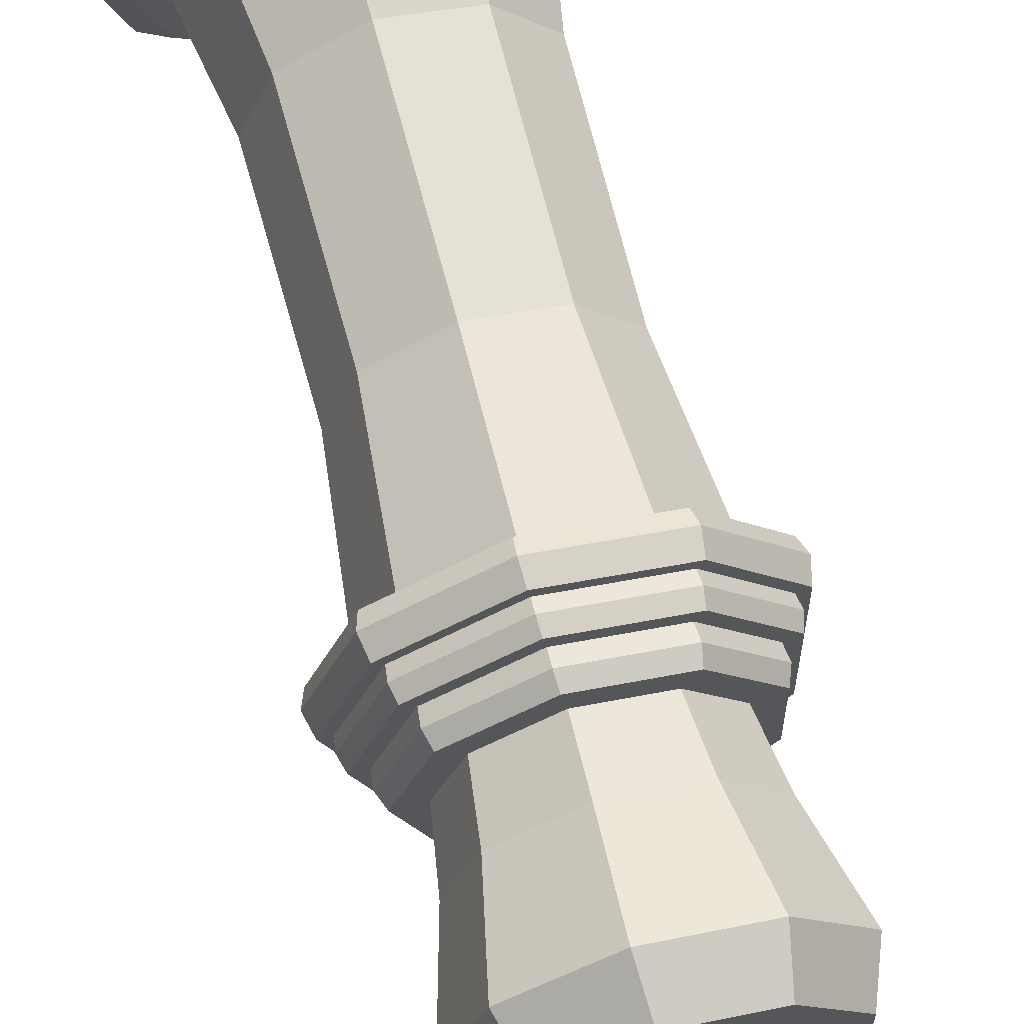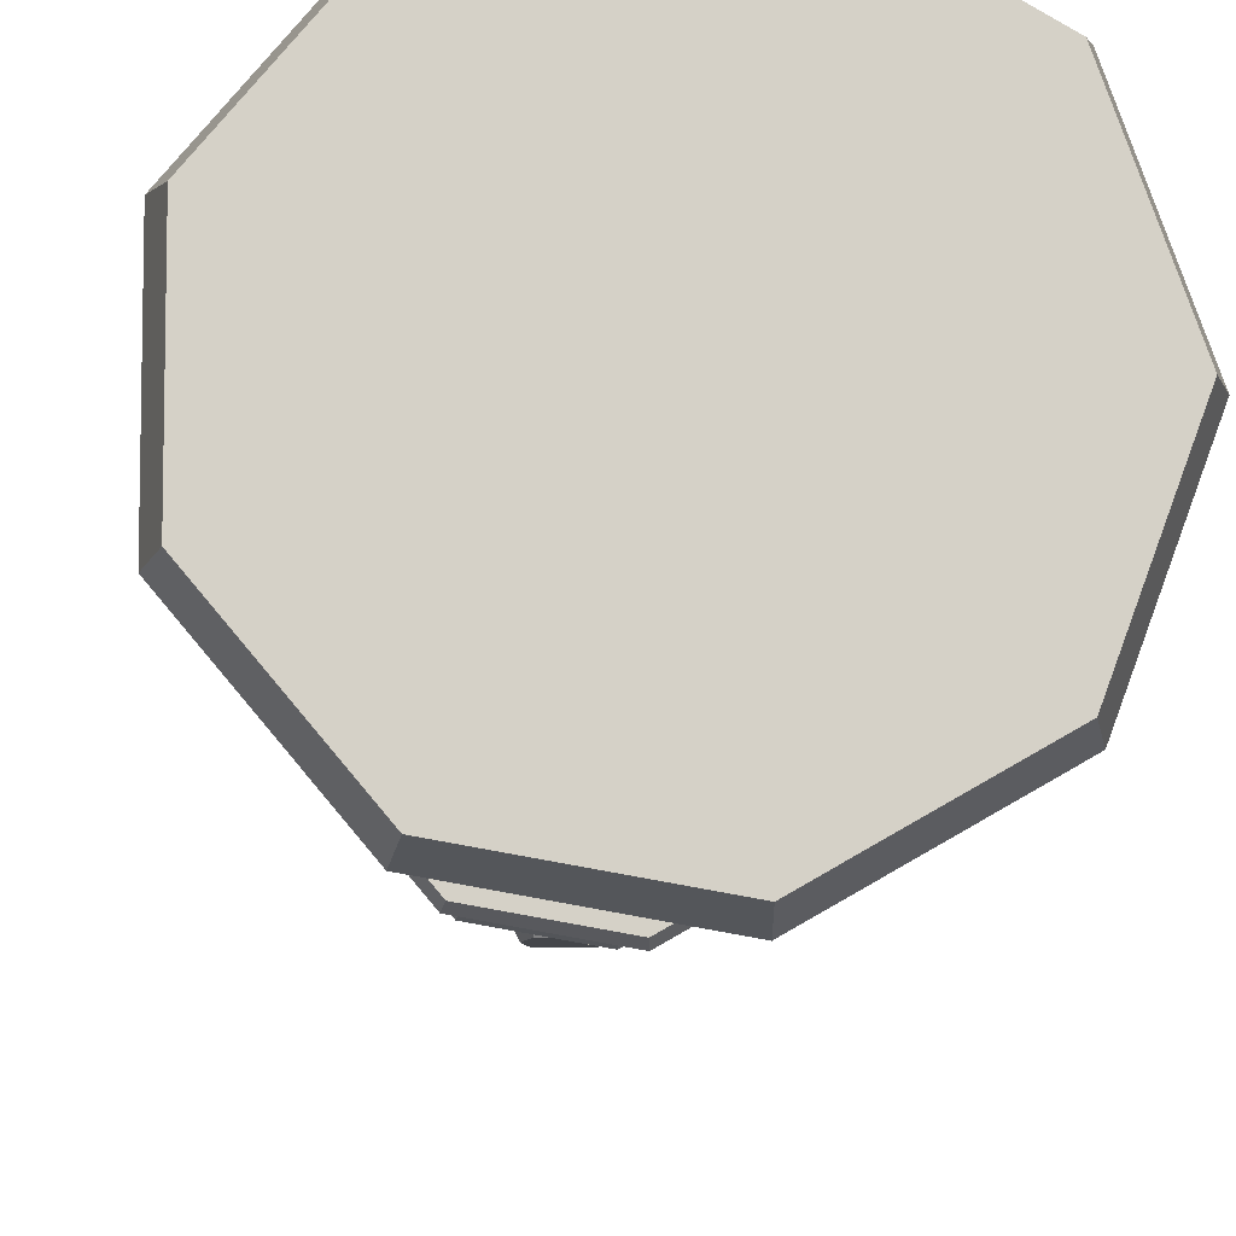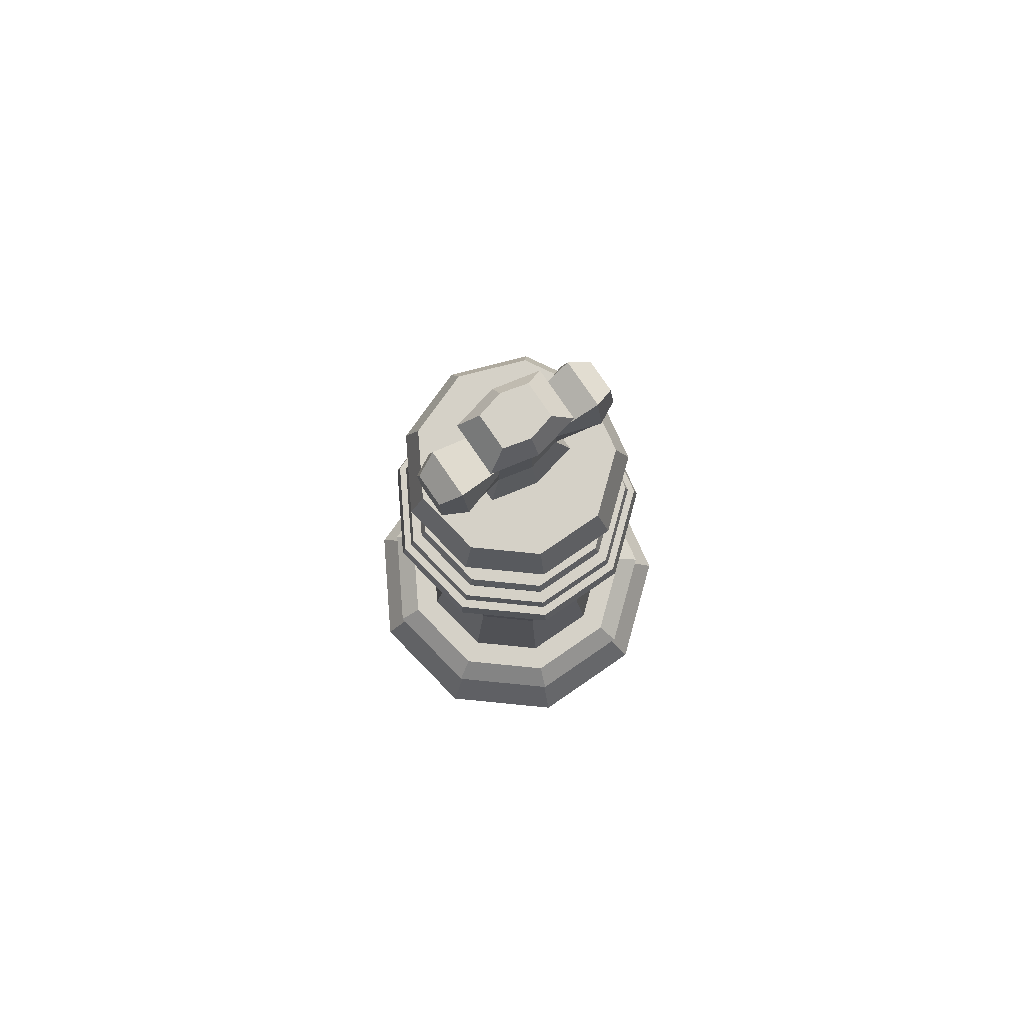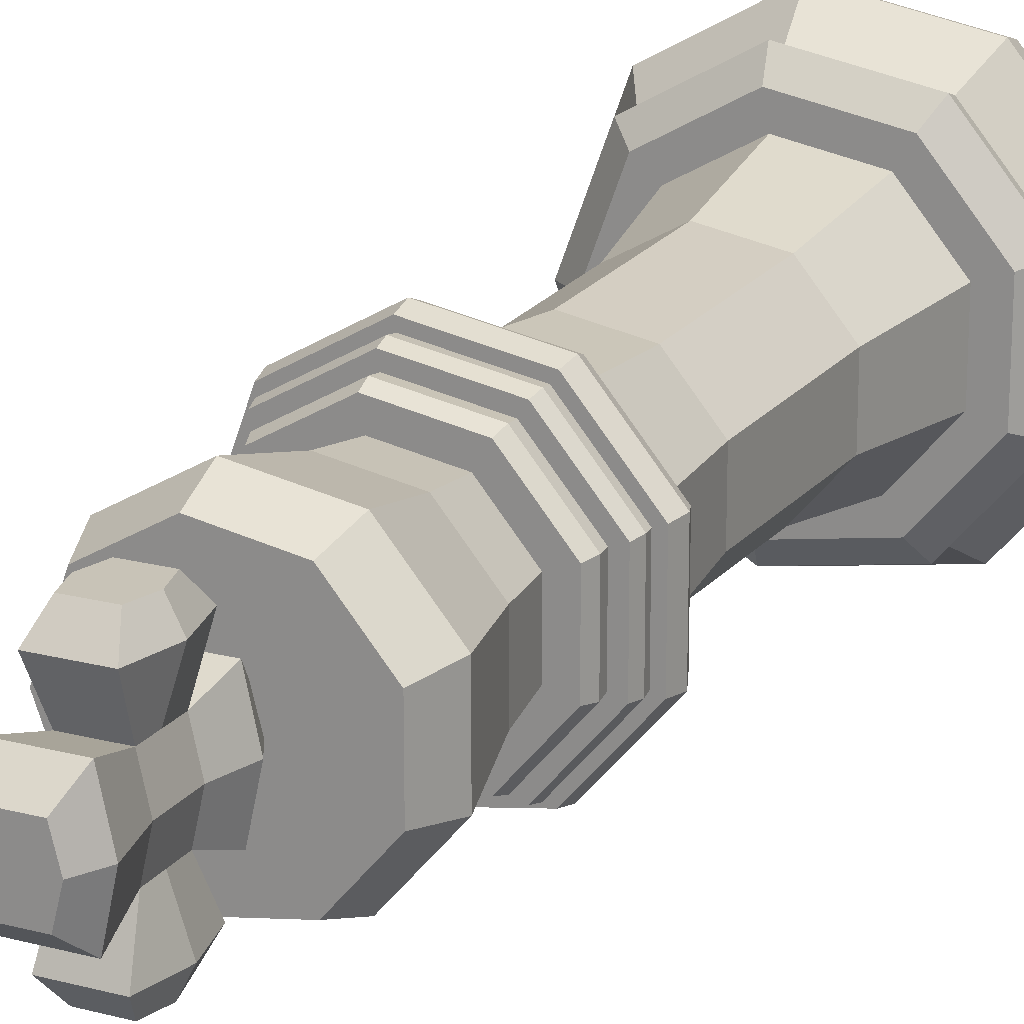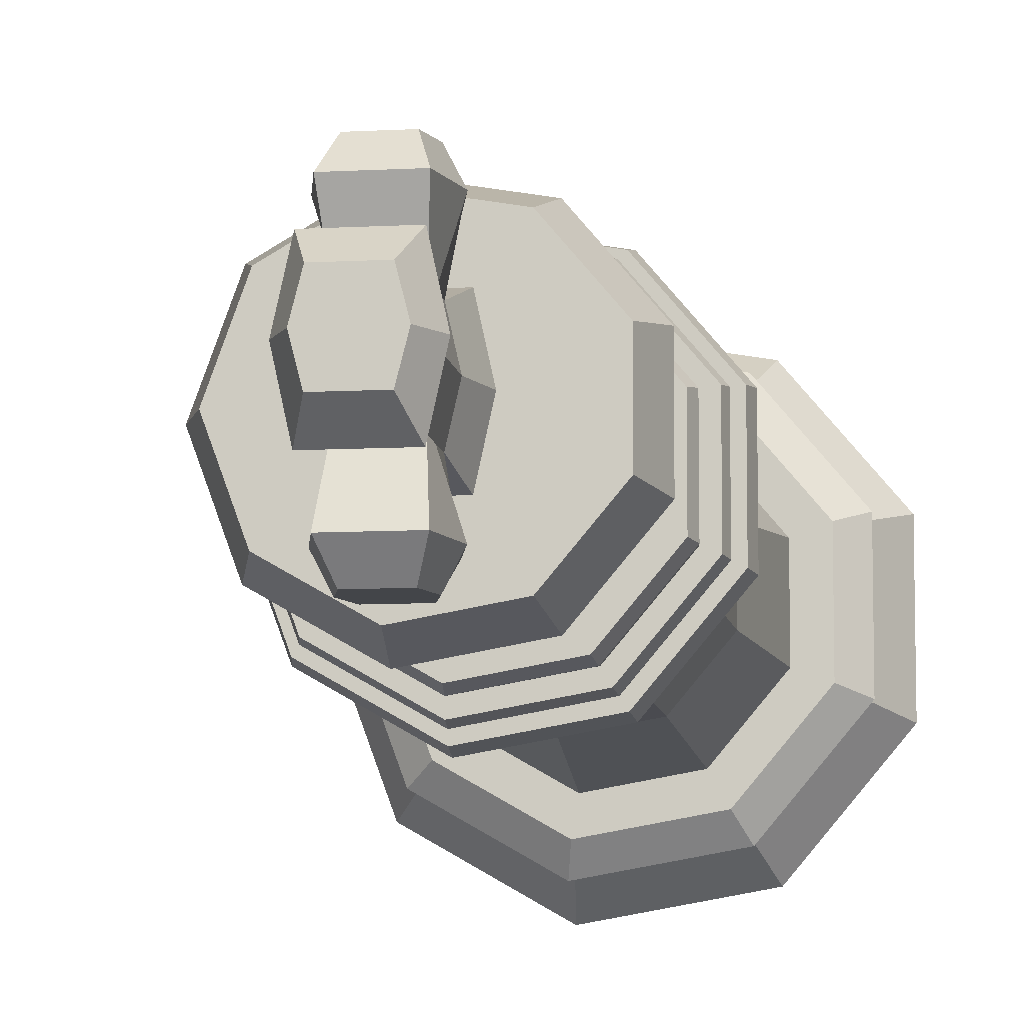
<metadata>
{"format":"obj","ext":"obj","renderer":"f3d","projection":"perspective","resolution":1024,"background":"white","views":[{"elev":66.5,"azim":165.5,"up":"+Z"},{"elev":-9.8,"azim":-3.0,"up":"+Z"},{"elev":79.2,"azim":-124.4,"up":"+Y"},{"elev":19.7,"azim":-154.0,"up":"+Z"},{"elev":-8.9,"azim":-171.6,"up":"+Z"}]}
</metadata>
<code>
o WhiteKing.001
v 0.03206 0.003166 0
v 0.03044 -0.002156 0
v 0.02456 0.003166 -0.02061
v 0.02332 -0.002156 -0.01957
v 0.005567 0.003166 -0.03157
v 0.005286 -0.002156 -0.02998
v -0.01603 0.003166 -0.02776
v -0.01522 -0.002156 -0.02636
v -0.03012 0.003166 -0.01096
v -0.02861 -0.002156 -0.01041
v -0.03012 0.003166 0.01096
v -0.02861 -0.002156 0.01041
v -0.01603 0.003166 0.02776
v -0.01522 -0.002156 0.02636
v 0.005567 0.003166 0.03157
v 0.005286 -0.002156 0.02998
v 0.02456 0.003166 0.02061
v 0.02332 -0.002156 0.01957
v 0.02687 0.01056 0
v 0.02059 0.01056 -0.01727
v 0.004667 0.01056 -0.02646
v -0.01344 0.01056 -0.02327
v -0.02525 0.01056 -0.009191
v -0.02525 0.01056 0.009191
v -0.01344 0.01056 0.02327
v 0.004667 0.01056 0.02646
v 0.02059 0.01056 0.01727
v 0.02814 0.01421 0
v 0.02156 0.01421 -0.01809
v 0.004887 0.01421 -0.02772
v -0.01407 0.01421 -0.02438
v -0.02645 0.01421 -0.009626
v -0.02645 0.01421 0.009626
v -0.01407 0.01421 0.02438
v 0.004887 0.01421 0.02772
v 0.02156 0.01421 0.01809
v 0.02408 0.01731 0
v 0.01845 0.01731 -0.01548
v 0.004182 0.01731 -0.02372
v -0.01204 0.01731 -0.02086
v -0.02263 0.01731 -0.008238
v -0.02263 0.01731 0.008238
v -0.01204 0.01731 0.02086
v 0.004182 0.01731 0.02372
v 0.01845 0.01731 0.01548
v 0.01935 0.01731 0
v 0.01482 0.01731 -0.01244
v 0.00336 0.01731 -0.01906
v -0.009676 0.01731 -0.01676
v -0.01818 0.01731 -0.006619
v -0.01818 0.01731 0.006619
v -0.009676 0.01731 0.01676
v 0.00336 0.01731 0.01906
v 0.01482 0.01731 0.01244
v 0.01569 0.03794 0
v 0.01202 0.03794 -0.01009
v 0.002725 0.03794 -0.01545
v -0.007847 0.03794 -0.01359
v -0.01475 0.03794 -0.005367
v -0.01475 0.03794 0.005367
v -0.007847 0.03794 0.01359
v 0.002725 0.03794 0.01545
v 0.01202 0.03794 0.01009
v 0.01518 0.06811 0
v 0.01163 0.06811 -0.00976
v 0.002637 0.06811 -0.01495
v -0.007592 0.06811 -0.01315
v -0.01427 0.06811 -0.005193
v -0.01427 0.06811 0.005193
v -0.007592 0.06811 0.01315
v 0.002637 0.06811 0.01495
v 0.01163 0.06811 0.00976
v 0.01775 0.0914 0
v 0.0136 0.0914 -0.01141
v 0.003082 0.0914 -0.01748
v -0.008876 0.0914 -0.01537
v -0.01668 0.0914 -0.006071
v -0.01668 0.0914 0.006071
v -0.008876 0.0914 0.01537
v 0.003082 0.0914 0.01748
v 0.0136 0.0914 0.01141
v 0.02226 0.0914 0
v 0.01705 0.0914 -0.01431
v 0.003865 0.0914 -0.02192
v -0.01113 0.0914 -0.01928
v -0.02091 0.0914 -0.007612
v -0.02091 0.0914 0.007612
v -0.01113 0.0914 0.01928
v 0.003865 0.0914 0.02192
v 0.01705 0.0914 0.01431
v 0.02306 0.09342 0
v 0.01767 0.09342 -0.01482
v 0.004004 0.09342 -0.02271
v -0.01153 0.09342 -0.01997
v -0.02167 0.09342 -0.007887
v -0.02167 0.09342 0.007887
v -0.01153 0.09342 0.01997
v 0.004004 0.09342 0.02271
v 0.01767 0.09342 0.01482
v 0.02238 0.09629 0
v 0.01714 0.09629 -0.01438
v 0.003886 0.09629 -0.02204
v -0.01119 0.09629 -0.01938
v -0.02103 0.09629 -0.007653
v -0.02103 0.09629 0.007653
v -0.01119 0.09629 0.01938
v 0.003886 0.09629 0.02204
v 0.01714 0.09629 0.01438
v 0.02082 0.09629 0
v 0.01595 0.09629 -0.01338
v 0.003615 0.09629 -0.0205
v -0.01041 0.09629 -0.01803
v -0.01956 0.09629 -0.00712
v -0.01956 0.09629 0.00712
v -0.01041 0.09629 0.01803
v 0.003615 0.09629 0.0205
v 0.01595 0.09629 0.01338
v 0.02109 0.09795 0
v 0.01616 0.09795 -0.01356
v 0.003663 0.09795 -0.02077
v -0.01055 0.09795 -0.01827
v -0.01982 0.09795 -0.007214
v -0.01982 0.09795 0.007214
v -0.01055 0.09795 0.01827
v 0.003663 0.09795 0.02077
v 0.01616 0.09795 0.01356
v 0.02054 0.09998 0
v 0.01573 0.09998 -0.0132
v 0.003566 0.09998 -0.02022
v -0.01027 0.09998 -0.01778
v -0.0193 0.09998 -0.007023
v -0.0193 0.09998 0.007023
v -0.01027 0.09998 0.01778
v 0.003566 0.09998 0.02022
v 0.01573 0.09998 0.0132
v 0.0185 0.09998 0
v 0.01417 0.09998 -0.01189
v 0.003212 0.09998 -0.01821
v -0.009248 0.09998 -0.01602
v -0.01738 0.09998 -0.006326
v -0.01738 0.09998 0.006326
v -0.009248 0.09998 0.01602
v 0.003212 0.09998 0.01821
v 0.01417 0.09998 0.01189
v 0.01877 0.102 0
v 0.01438 0.102 -0.01206
v 0.003259 0.102 -0.01848
v -0.009385 0.102 -0.01625
v -0.01764 0.102 -0.00642
v -0.01764 0.102 0.00642
v -0.009385 0.102 0.01625
v 0.003259 0.102 0.01848
v 0.01438 0.102 0.01206
v 0.01797 0.1041 0
v 0.01376 0.1041 -0.01155
v 0.00312 0.1041 -0.01769
v -0.008983 0.1041 -0.01556
v -0.01688 0.1041 -0.006145
v -0.01688 0.1041 0.006145
v -0.008983 0.1041 0.01556
v 0.00312 0.1041 0.01769
v 0.01376 0.1041 0.01155
v 0.01432 0.1041 0
v 0.01097 0.1041 -0.009205
v 0.002487 0.1041 -0.0141
v -0.00716 0.1041 -0.0124
v -0.01346 0.1041 -0.004898
v -0.01346 0.1041 0.004898
v -0.00716 0.1041 0.0124
v 0.002487 0.1041 0.0141
v 0.01097 0.1041 0.009205
v 0.01572 0.1129 0
v 0.01204 0.1129 -0.0101
v 0.00273 0.1129 -0.01548
v -0.007859 0.1129 -0.01361
v -0.01477 0.1129 -0.005376
v -0.01477 0.1129 0.005376
v -0.007859 0.1129 0.01361
v 0.00273 0.1129 0.01548
v 0.01204 0.1129 0.0101
v 0.01943 0.1265 0
v 0.01488 0.1265 -0.01249
v 0.003374 0.1265 -0.01913
v -0.009715 0.1265 -0.01683
v -0.01826 0.1265 -0.006645
v -0.01826 0.1265 0.006646
v -0.009715 0.1265 0.01683
v 0.003374 0.1265 0.01913
v 0.01488 0.1265 0.01249
v 0.01692 0.133 0
v 0.01297 0.133 -0.01088
v 0.002939 0.133 -0.01667
v -0.008463 0.133 -0.01466
v -0.0159 0.133 -0.005789
v -0.0159 0.133 0.005789
v -0.008463 0.133 0.01466
v 0.002939 0.133 0.01667
v 0.01297 0.133 0.01088
v -0.002809 0.1428 -0.01641
v 0.002809 0.1428 -0.01641
v -0.002809 0.1509 -0.01641
v 0.002809 0.1509 -0.01641
v 0.003848 0.1469 -0.01641
v -0.003848 0.1469 -0.01641
v 0 0.1428 -0.01641
v 0 0.1509 -0.01641
v 0 0.1469 -0.01641
v -0.004163 0.1399 -0.01281
v 0.004163 0.1399 -0.01281
v 0.004163 0.1539 -0.01281
v -0.004163 0.1539 -0.01281
v -0.005703 0.1469 -0.01281
v 0.005703 0.1469 -0.01281
v 0 0.1539 -0.01281
v 0 0.1399 -0.01281
v 0.003452 0.1433 -0.005578
v 0.00345 0.1508 -0.005574
v -0.00345 0.1508 -0.005574
v -0.003451 0.147 -0.005576
v 0.003451 0.147 -0.005576
v 0 0.1508 -0.005574
v 0 0.1433 -0.005578
v -0.002809 0.1428 0.01641
v 0.002809 0.1428 0.01641
v -0.002809 0.1509 0.0164
v 0.002809 0.1509 0.0164
v 0.003848 0.1469 0.0164
v -0.003848 0.1469 0.0164
v 0 0.1428 0.01641
v 0 0.1509 0.0164
v 0 0.1469 0.0164
v -0.004163 0.1399 0.01281
v 0.004163 0.1399 0.01281
v 0.004163 0.1539 0.01281
v -0.004163 0.1539 0.01281
v -0.005703 0.1469 0.01281
v 0.005703 0.1469 0.01281
v 0 0.1539 0.01281
v 0 0.1399 0.01281
v 0.00345 0.1508 0.005574
v -0.00345 0.1508 0.005574
v -0.003451 0.147 0.005576
v 0 0.1508 0.005574
v 0 0.1433 0.005577
v -0.00326 0.1339 -0.004687
v -0.003114 0.1622 -0.004477
v 0.00326 0.1339 -0.004687
v 0.003114 0.1622 -0.004477
v -0.00326 0.1339 0.004687
v -0.003114 0.1622 0.004477
v 0.00326 0.1339 0.004687
v 0.003114 0.1622 0.004477
v 0.004466 0.1339 0
v 0.004266 0.1622 0
v -0.004466 0.1339 -0
v -0.004266 0.1622 -0
v 0 0.1339 -0.004687
v 0 0.1622 -0.004477
v 0 0.1339 0.004687
v 0 0.1622 0.004477
v 0 0.1622 0
v 0 0.1276 -0.003024
v -0.004615 0.1373 -0.007755
v 0.004615 0.1373 -0.007755
v 0.004615 0.1373 0.007755
v -0.004615 0.1373 0.007755
v -0.006322 0.1373 -0
v 0.006322 0.1373 0
v 0 0.1373 0.007755
v 0 0.1373 -0.007755
v -0.004615 0.1582 -0.007755
v 0.004615 0.1582 -0.007755
v 0.004615 0.1582 0.007755
v -0.004615 0.1582 0.007755
v -0.006322 0.1582 -0
v 0.006322 0.1582 0
v 0 0.1582 0.007755
v 0 0.1582 -0.007755
v 0.003452 0.1433 0.005577
v -0.003452 0.1433 0.005577
v -0.004729 0.1433 -0
v 0.004729 0.1433 0
v -0.003452 0.1433 -0.005578
v -0.004726 0.1508 -0
v 0.004726 0.1508 0
v 0 0.1339 -0.003024
v -0.002103 0.1339 -0.003024
v 0.002881 0.1339 0
v 0.002103 0.1339 -0.003024
v 0 0.1339 0.003024
v 0.002103 0.1339 0.003024
v -0.002881 0.1339 -0
v -0.002103 0.1339 0.003024
v -0.002103 0.1276 -0.003024
v 0.002881 0.1276 0
v 0.002103 0.1276 -0.003024
v 0 0.1276 0.003024
v 0.002103 0.1276 0.003024
v -0.002881 0.1276 -0
v -0.002103 0.1276 0.003024
v 0 0.1276 0
v 0.003451 0.147 0.005576
v -0.004727 0.147 -0
v 0.004727 0.147 0
f 1 2 4 3
f 3 4 6 5
f 5 6 8 7
f 7 8 10 9
f 9 10 12 11
f 11 12 14 13
f 13 14 16 15
f 4 2 18 16 14 12 10 8 6
f 15 16 18 17
f 17 18 2 1
f 11 13 25 24
f 25 26 35 34
f 9 11 24 23
f 7 9 23 22
f 1 3 20 19
f 5 7 22 21
f 3 5 21 20
f 17 1 19 27
f 15 17 27 26
f 13 15 26 25
f 33 34 43 42
f 22 23 32 31
f 19 20 29 28
f 26 27 36 35
f 23 24 33 32
f 20 21 30 29
f 27 19 28 36
f 24 25 34 33
f 21 22 31 30
f 39 40 49 48
f 30 31 40 39
f 34 35 44 43
f 31 32 41 40
f 28 29 38 37
f 35 36 45 44
f 32 33 42 41
f 29 30 39 38
f 36 28 37 45
f 47 48 57 56
f 43 44 53 52
f 40 41 50 49
f 37 38 47 46
f 44 45 54 53
f 41 42 51 50
f 38 39 48 47
f 45 37 46 54
f 42 43 52 51
f 55 56 65 64
f 54 46 55 63
f 51 52 61 60
f 48 49 58 57
f 52 53 62 61
f 49 50 59 58
f 46 47 56 55
f 53 54 63 62
f 50 51 60 59
f 70 71 80 79
f 62 63 72 71
f 59 60 69 68
f 56 57 66 65
f 63 55 64 72
f 60 61 70 69
f 57 58 67 66
f 61 62 71 70
f 58 59 68 67
f 78 79 88 87
f 67 68 77 76
f 64 65 74 73
f 71 72 81 80
f 68 69 78 77
f 65 66 75 74
f 72 64 73 81
f 69 70 79 78
f 66 67 76 75
f 82 83 92 91
f 75 76 85 84
f 79 80 89 88
f 76 77 86 85
f 73 74 83 82
f 80 81 90 89
f 77 78 87 86
f 74 75 84 83
f 81 73 82 90
f 97 98 107 106
f 89 90 99 98
f 86 87 96 95
f 83 84 93 92
f 90 82 91 99
f 87 88 97 96
f 84 85 94 93
f 88 89 98 97
f 85 86 95 94
f 105 106 115 114
f 94 95 104 103
f 91 92 101 100
f 98 99 108 107
f 95 96 105 104
f 92 93 102 101
f 99 91 100 108
f 96 97 106 105
f 93 94 103 102
f 113 114 123 122
f 102 103 112 111
f 106 107 116 115
f 103 104 113 112
f 100 101 110 109
f 107 108 117 116
f 104 105 114 113
f 101 102 111 110
f 108 100 109 117
f 121 122 131 130
f 110 111 120 119
f 117 109 118 126
f 114 115 124 123
f 111 112 121 120
f 115 116 125 124
f 112 113 122 121
f 109 110 119 118
f 116 117 126 125
f 129 130 139 138
f 118 119 128 127
f 125 126 135 134
f 122 123 132 131
f 119 120 129 128
f 126 118 127 135
f 123 124 133 132
f 120 121 130 129
f 124 125 134 133
f 137 138 147 146
f 133 134 143 142
f 130 131 140 139
f 127 128 137 136
f 134 135 144 143
f 131 132 141 140
f 128 129 138 137
f 135 127 136 144
f 132 133 142 141
f 145 146 155 154
f 144 136 145 153
f 141 142 151 150
f 138 139 148 147
f 142 143 152 151
f 139 140 149 148
f 136 137 146 145
f 143 144 153 152
f 140 141 150 149
f 152 153 162 161
f 149 150 159 158
f 146 147 156 155
f 153 145 154 162
f 150 151 160 159
f 147 148 157 156
f 151 152 161 160
f 148 149 158 157
f 161 162 171 170
f 167 168 177 176
f 158 159 168 167
f 155 156 165 164
f 162 154 163 171
f 159 160 169 168
f 156 157 166 165
f 160 161 170 169
f 157 158 167 166
f 154 155 164 163
f 178 179 188 187
f 164 165 174 173
f 171 163 172 180
f 168 169 178 177
f 165 166 175 174
f 169 170 179 178
f 166 167 176 175
f 163 164 173 172
f 170 171 180 179
f 186 187 196 195
f 175 176 185 184
f 172 173 182 181
f 179 180 189 188
f 176 177 186 185
f 173 174 183 182
f 180 172 181 189
f 177 178 187 186
f 174 175 184 183
f 190 191 192 193 194 195 196 197 198
f 183 184 193 192
f 187 188 197 196
f 184 185 194 193
f 181 182 191 190
f 188 189 198 197
f 185 186 195 194
f 182 183 192 191
f 189 181 190 198
f 215 205 200 209
f 213 203 202 210
f 214 206 201 211
f 212 204 199 208
f 207 205 199 204
f 206 207 204 201
f 211 201 204 212
f 209 200 203 213
f 202 203 207 206
f 203 200 205 207
f 210 202 206 214
f 208 199 205 215
f 283 208 215 222
f 217 210 214 221
f 216 209 213 220
f 218 211 212 219
f 219 212 208 283
f 221 214 211 218
f 220 213 210 217
f 222 215 209 216
f 239 233 224 229
f 237 234 226 227
f 238 235 225 230
f 236 232 223 228
f 231 228 223 229
f 230 225 228 231
f 235 236 228 225
f 233 237 227 224
f 226 230 231 227
f 227 231 229 224
f 234 238 230 226
f 232 239 229 223
f 280 244 239 232
f 240 243 238 234
f 279 302 237 233
f 241 242 236 235
f 242 280 232 236
f 243 241 235 238
f 302 240 234 237
f 244 279 233 239
f 278 258 248 272
f 276 254 252 273
f 277 260 250 274
f 275 256 246 271
f 257 247 289 286
f 261 258 246 256
f 260 261 256 250
f 245 257 286 287
f 274 250 256 275
f 272 248 254 276
f 259 249 293 290
f 252 254 261 260
f 254 248 258 261
f 247 253 288 289
f 273 252 260 277
f 271 246 258 278
f 245 263 270 257
f 251 265 269 259
f 247 264 268 253
f 249 266 267 255
f 255 267 263 245
f 259 269 266 249
f 253 268 265 251
f 257 270 264 247
f 218 271 278 221
f 240 273 277 243
f 217 272 276 285
f 241 274 275 284
f 284 275 271 218
f 243 277 274 241
f 285 276 273 240
f 221 278 272 217
f 270 222 216 264
f 268 282 279 265
f 269 244 280 266
f 267 281 283 263
f 266 280 281 267
f 264 216 282 268
f 265 279 244 269
f 263 283 222 270
f 304 285 240 302
f 303 284 218 219
f 242 241 284 303
f 220 217 285 304
f 289 288 295 296
f 293 292 299 300
f 292 287 294 299
f 286 289 296 262
f 251 259 290 291
f 255 245 287 292
f 253 251 291 288
f 249 255 292 293
f 301 297 300 299
f 262 301 299 294
f 296 295 301 262
f 295 298 297 301
f 290 293 300 297
f 288 291 298 295
f 291 290 297 298
f 287 286 262 294
f 216 220 304 282
f 280 242 303 281
f 281 303 219 283
f 282 304 302 279

</code>
